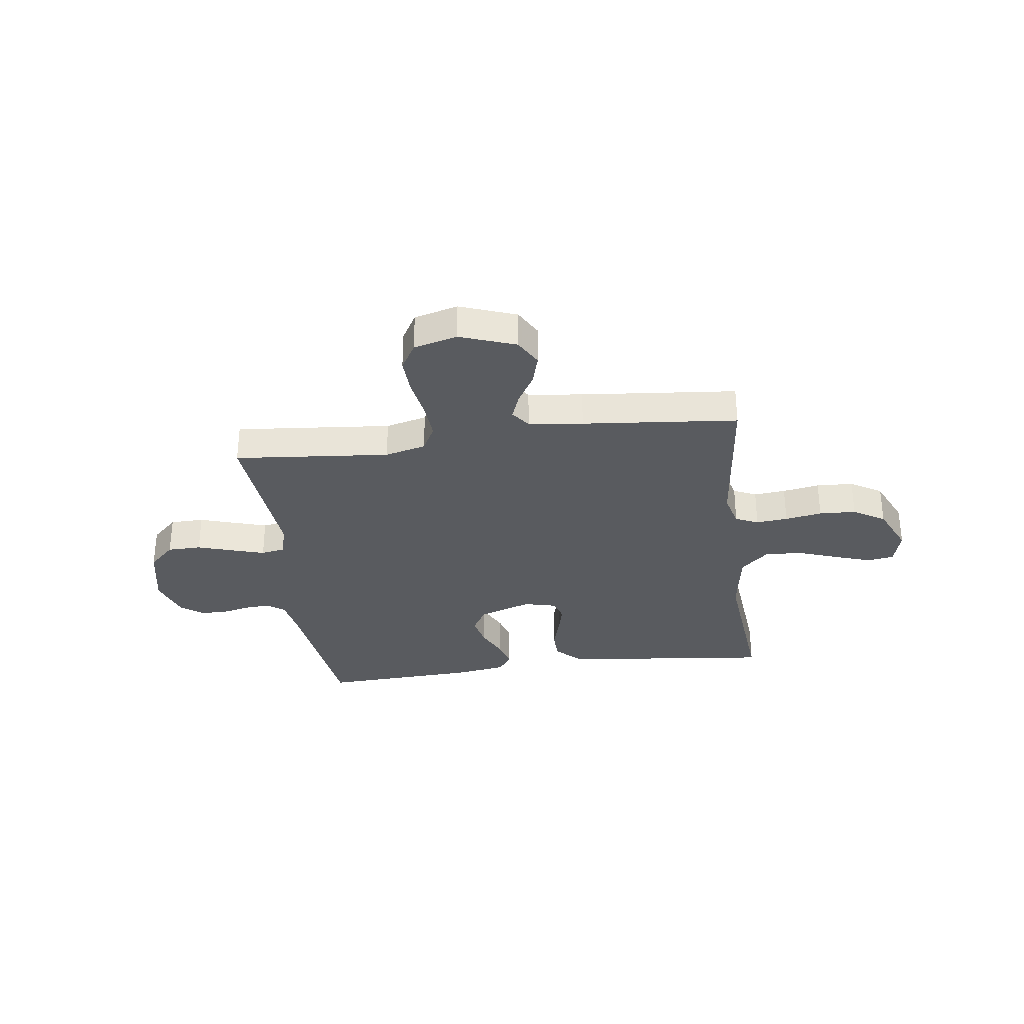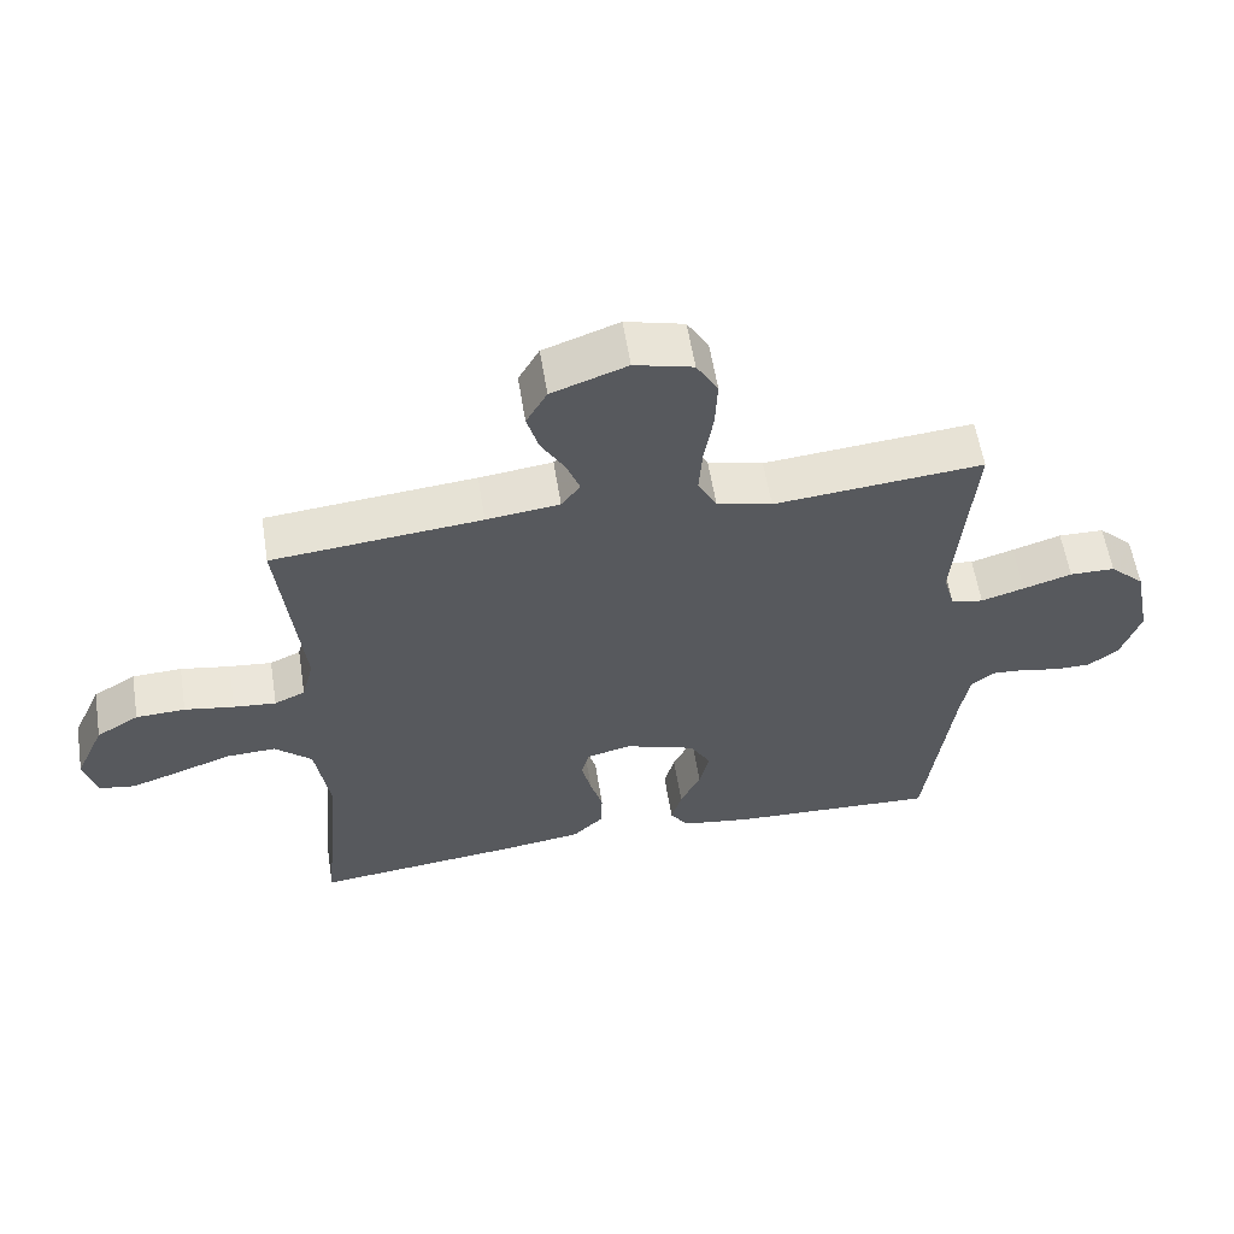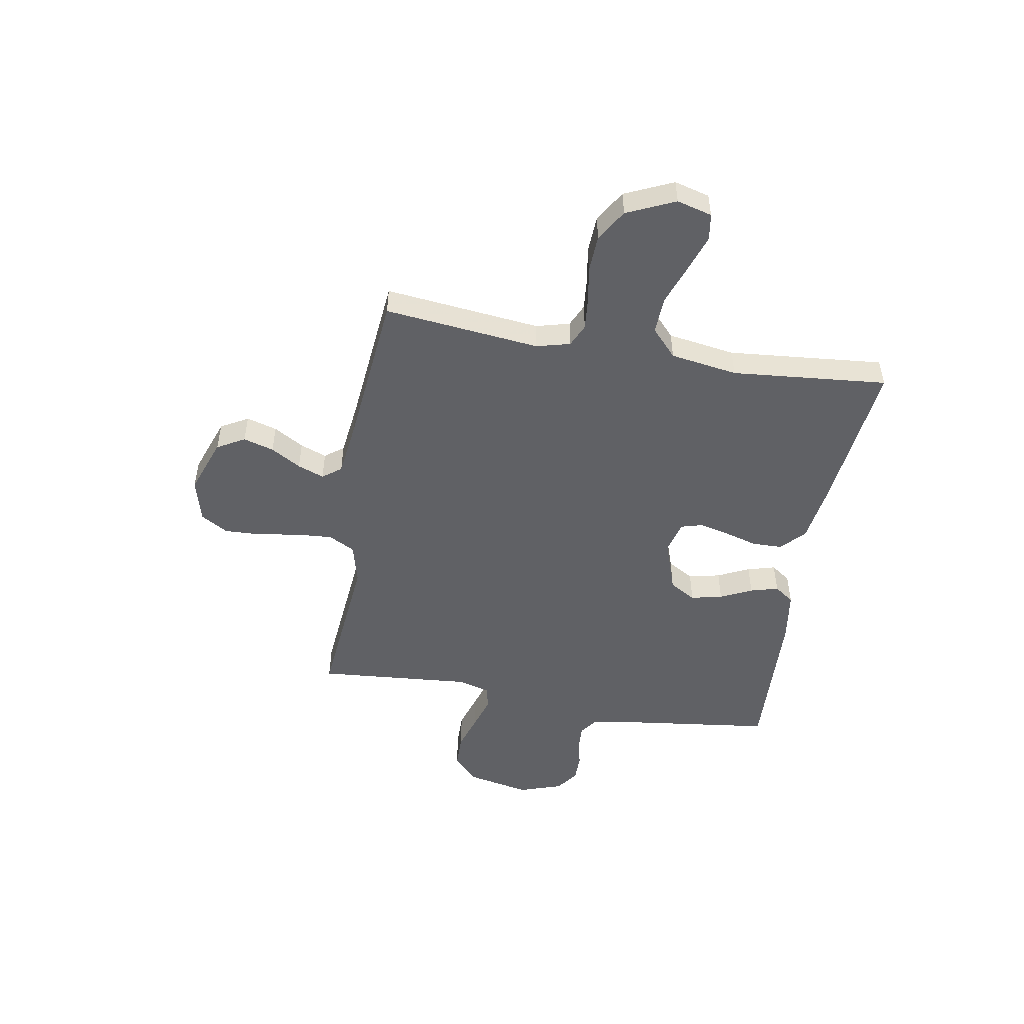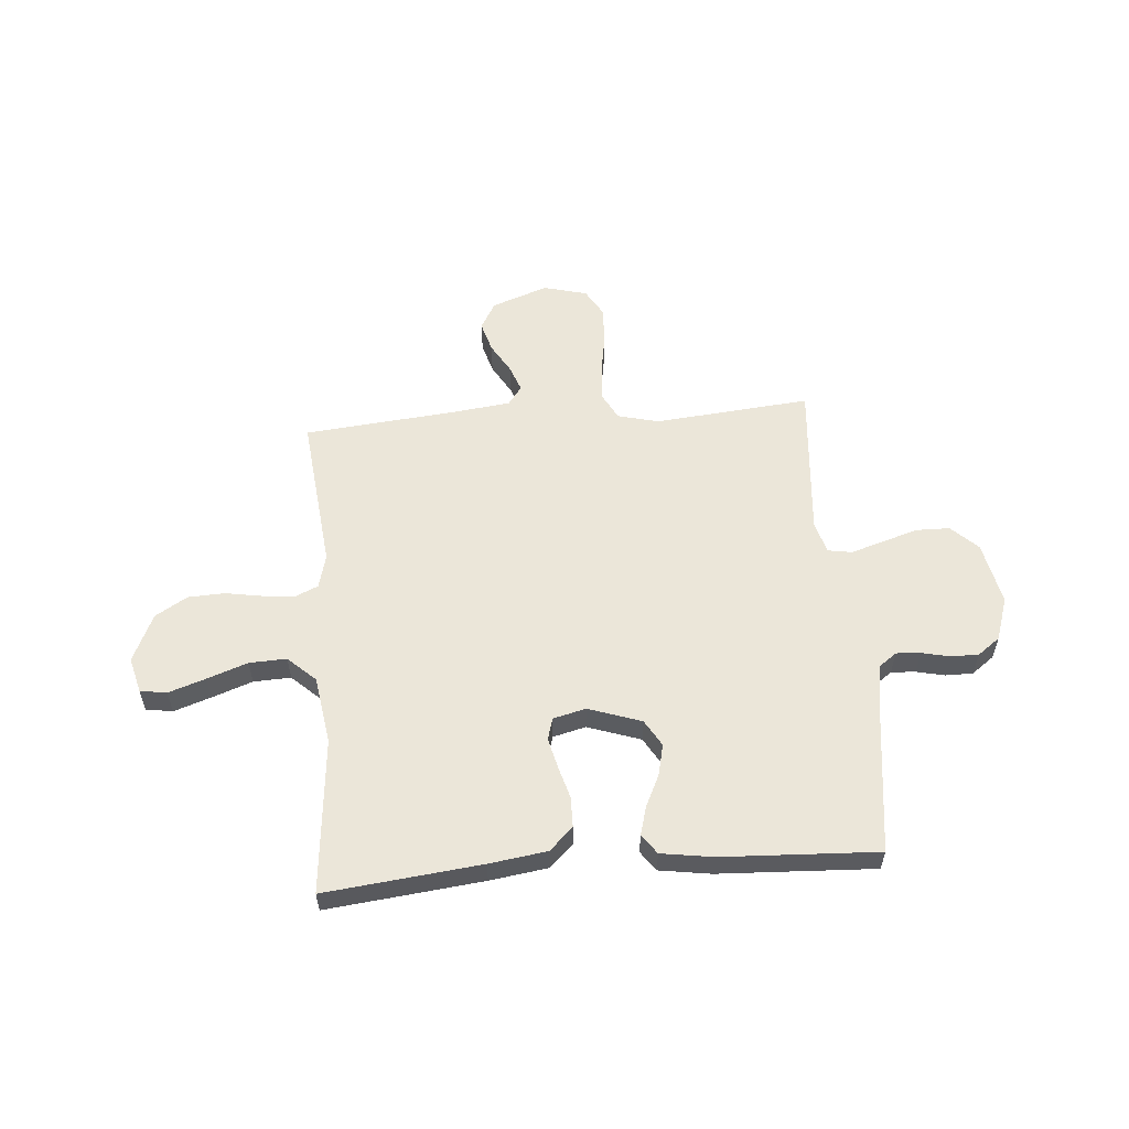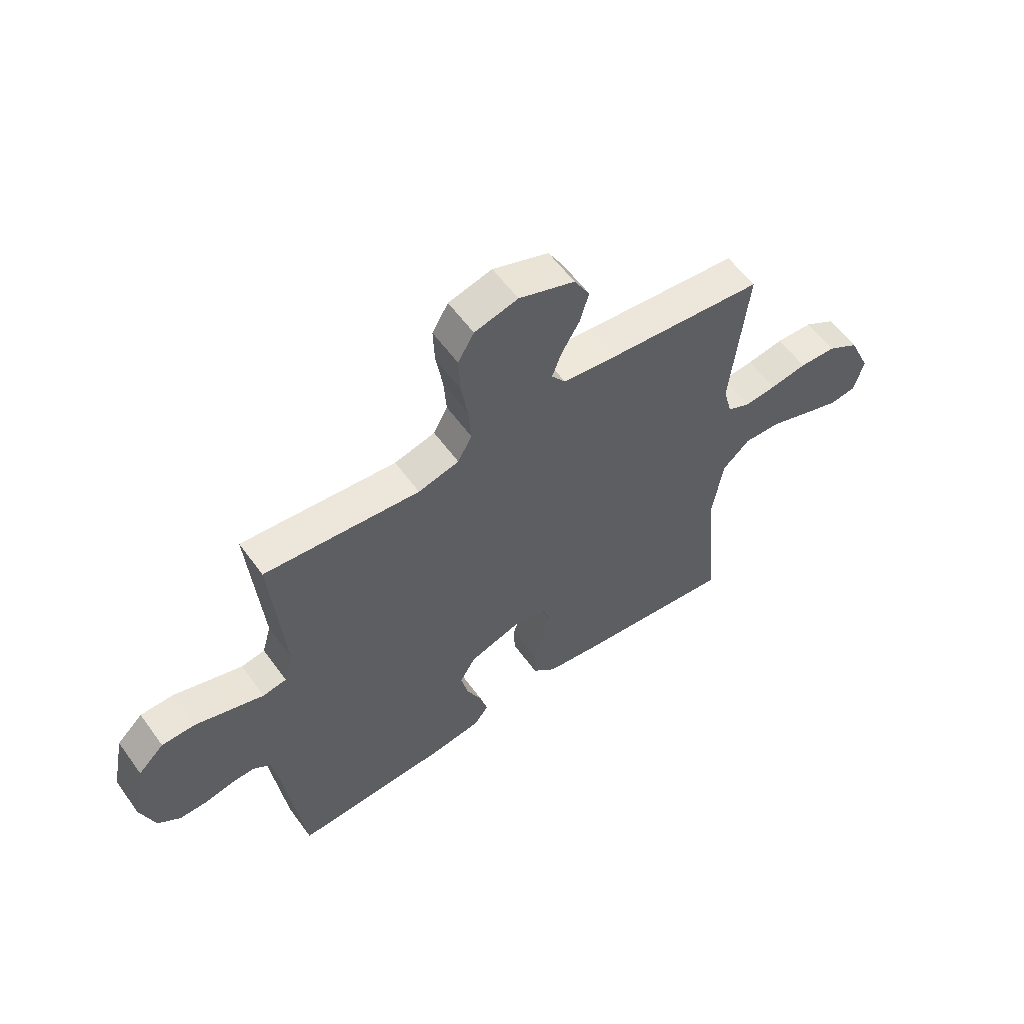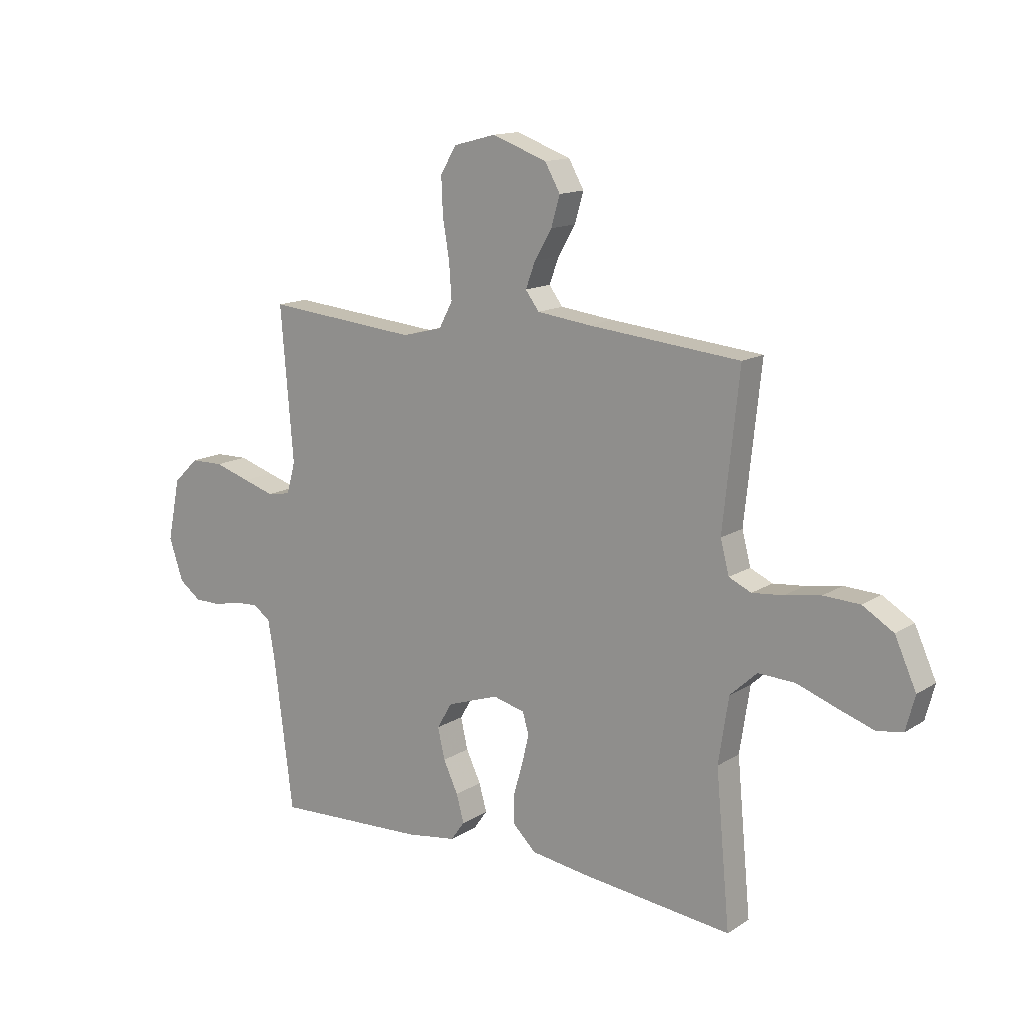
<metadata>
{"format":"obj","ext":"obj","renderer":"f3d","projection":"perspective","resolution":1024,"background":"white","views":[{"elev":-32.0,"azim":7.6,"up":"+Y"},{"elev":58.7,"azim":170.9,"up":"+Z"},{"elev":-50.1,"azim":80.1,"up":"+Y"},{"elev":56.9,"azim":175.4,"up":"+Y"},{"elev":57.7,"azim":-35.6,"up":"+Z"},{"elev":14.0,"azim":36.4,"up":"+Z"}]}
</metadata>
<code>
v -0.5 0.07 0.5
v -0.2 0.07 0.472
v -0.121 0.07 0.492
v -0.094 0.07 0.543
v -0.099 0.07 0.614
v -0.112 0.07 0.691
v -0.115 0.07 0.763
v -0.084 0.07 0.816
v 0 0.07 0.838
v 0.108 0.07 0.799
v 0.138 0.07 0.746
v 0.121 0.07 0.687
v 0.087 0.07 0.629
v 0.068 0.07 0.578
v 0.095 0.07 0.542
v 0.2 0.07 0.529
v 0.5 0.07 0.5
v 0.468 0.07 0.2
v 0.485 0.07 0.135
v 0.529 0.07 0.115
v 0.59 0.07 0.121
v 0.661 0.07 0.133
v 0.732 0.07 0.13
v 0.793 0.07 0.093
v 0.835 0.07 0
v 0.817 0.07 -0.068
v 0.766 0.07 -0.076
v 0.695 0.07 -0.052
v 0.617 0.07 -0.024
v 0.545 0.07 -0.021
v 0.492 0.07 -0.07
v 0.472 0.07 -0.2
v 0.5 0.07 -0.5
v 0.2 0.07 -0.467
v 0.089 0.07 -0.451
v 0.044 0.07 -0.408
v 0.043 0.07 -0.35
v 0.061 0.07 -0.287
v 0.075 0.07 -0.229
v 0.063 0.07 -0.187
v 0 0.07 -0.171
v -0.102 0.07 -0.206
v -0.132 0.07 -0.257
v -0.118 0.07 -0.318
v -0.089 0.07 -0.379
v -0.074 0.07 -0.433
v -0.101 0.07 -0.471
v -0.2 0.07 -0.486
v -0.5 0.07 -0.5
v -0.538 0.07 -0.2
v -0.551 0.07 -0.125
v -0.585 0.07 -0.1
v -0.632 0.07 -0.103
v -0.686 0.07 -0.115
v -0.739 0.07 -0.115
v -0.782 0.07 -0.083
v -0.81 0.07 0
v -0.785 0.07 0.122
v -0.735 0.07 0.17
v -0.67 0.07 0.171
v -0.6 0.07 0.149
v -0.538 0.07 0.13
v -0.492 0.07 0.138
v -0.475 0.07 0.2
v -0.5 0 0.5
v -0.2 0 0.472
v -0.121 0 0.492
v -0.094 0 0.543
v -0.099 0 0.614
v -0.112 0 0.691
v -0.115 0 0.763
v -0.084 0 0.816
v 0 0 0.838
v 0.108 0 0.799
v 0.138 0 0.746
v 0.121 0 0.687
v 0.087 0 0.629
v 0.068 0 0.578
v 0.095 0 0.542
v 0.2 0 0.529
v 0.5 0 0.5
v 0.468 0 0.2
v 0.485 0 0.135
v 0.529 0 0.115
v 0.59 0 0.121
v 0.661 0 0.133
v 0.732 0 0.13
v 0.793 0 0.093
v 0.835 0 0
v 0.817 0 -0.068
v 0.766 0 -0.076
v 0.695 0 -0.052
v 0.617 0 -0.024
v 0.545 0 -0.021
v 0.492 0 -0.07
v 0.472 0 -0.2
v 0.5 0 -0.5
v 0.2 0 -0.467
v 0.089 0 -0.451
v 0.044 0 -0.408
v 0.043 0 -0.35
v 0.061 0 -0.287
v 0.075 0 -0.229
v 0.063 0 -0.187
v 0 0 -0.171
v -0.102 0 -0.206
v -0.132 0 -0.257
v -0.118 0 -0.318
v -0.089 0 -0.379
v -0.074 0 -0.433
v -0.101 0 -0.471
v -0.2 0 -0.486
v -0.5 0 -0.5
v -0.538 0 -0.2
v -0.551 0 -0.125
v -0.585 0 -0.1
v -0.632 0 -0.103
v -0.686 0 -0.115
v -0.739 0 -0.115
v -0.782 0 -0.083
v -0.81 0 0
v -0.785 0 0.122
v -0.735 0 0.17
v -0.67 0 0.171
v -0.6 0 0.149
v -0.538 0 0.13
v -0.492 0 0.138
v -0.475 0 0.2
f 59 60 61
f 58 59 61
f 57 58 61
f 56 57 61
f 55 56 61
f 54 55 61
f 53 54 61
f 52 53 61 62
f 51 52 62 63
f 48 49 50
f 47 48 50
f 46 47 50
f 45 46 50
f 44 45 50
f 51 63 64
f 50 51 64
f 44 50 64
f 43 44 64
f 36 37 38
f 35 36 38
f 34 35 38
f 33 34 38
f 32 33 38
f 31 32 38 39
f 30 31 39 40
f 27 28 29
f 26 27 29
f 25 26 29
f 24 25 29
f 23 24 29
f 22 23 29
f 21 22 29
f 20 21 29 30
f 30 40 41
f 20 30 41
f 19 20 41
f 16 17 18
f 19 41 42
f 18 19 42
f 16 18 42
f 15 16 42
f 11 12 13
f 10 11 13
f 9 10 13
f 8 9 13
f 7 8 13
f 6 7 13
f 5 6 13
f 4 5 13 14
f 64 1 2
f 43 64 2
f 42 43 2
f 14 15 42
f 4 14 42
f 3 4 42
f 2 3 42
f 125 124 123
f 125 123 122
f 125 122 121
f 125 121 120
f 125 120 119
f 125 119 118
f 125 118 117
f 126 125 117 116
f 127 126 116 115
f 114 113 112
f 114 112 111
f 114 111 110
f 114 110 109
f 114 109 108
f 128 127 115
f 128 115 114
f 128 114 108
f 128 108 107
f 102 101 100
f 102 100 99
f 102 99 98
f 102 98 97
f 102 97 96
f 103 102 96 95
f 104 103 95 94
f 93 92 91
f 93 91 90
f 93 90 89
f 93 89 88
f 93 88 87
f 93 87 86
f 93 86 85
f 94 93 85 84
f 105 104 94
f 105 94 84
f 105 84 83
f 82 81 80
f 106 105 83
f 106 83 82
f 106 82 80
f 106 80 79
f 77 76 75
f 77 75 74
f 77 74 73
f 77 73 72
f 77 72 71
f 77 71 70
f 77 70 69
f 78 77 69 68
f 66 65 128
f 66 128 107
f 66 107 106
f 106 79 78
f 106 78 68
f 106 68 67
f 106 67 66
f 1 65 66 2
f 2 66 67 3
f 3 67 68 4
f 4 68 69 5
f 5 69 70 6
f 6 70 71 7
f 7 71 72 8
f 8 72 73 9
f 9 73 74 10
f 10 74 75 11
f 11 75 76 12
f 12 76 77 13
f 13 77 78 14
f 14 78 79 15
f 15 79 80 16
f 16 80 81 17
f 17 81 82 18
f 18 82 83 19
f 19 83 84 20
f 20 84 85 21
f 21 85 86 22
f 22 86 87 23
f 23 87 88 24
f 24 88 89 25
f 25 89 90 26
f 26 90 91 27
f 27 91 92 28
f 28 92 93 29
f 29 93 94 30
f 30 94 95 31
f 31 95 96 32
f 32 96 97 33
f 33 97 98 34
f 34 98 99 35
f 35 99 100 36
f 36 100 101 37
f 37 101 102 38
f 38 102 103 39
f 39 103 104 40
f 40 104 105 41
f 41 105 106 42
f 42 106 107 43
f 43 107 108 44
f 44 108 109 45
f 45 109 110 46
f 46 110 111 47
f 47 111 112 48
f 48 112 113 49
f 49 113 114 50
f 50 114 115 51
f 51 115 116 52
f 52 116 117 53
f 53 117 118 54
f 54 118 119 55
f 55 119 120 56
f 56 120 121 57
f 57 121 122 58
f 58 122 123 59
f 59 123 124 60
f 60 124 125 61
f 61 125 126 62
f 62 126 127 63
f 63 127 128 64
f 64 128 65 1

</code>
